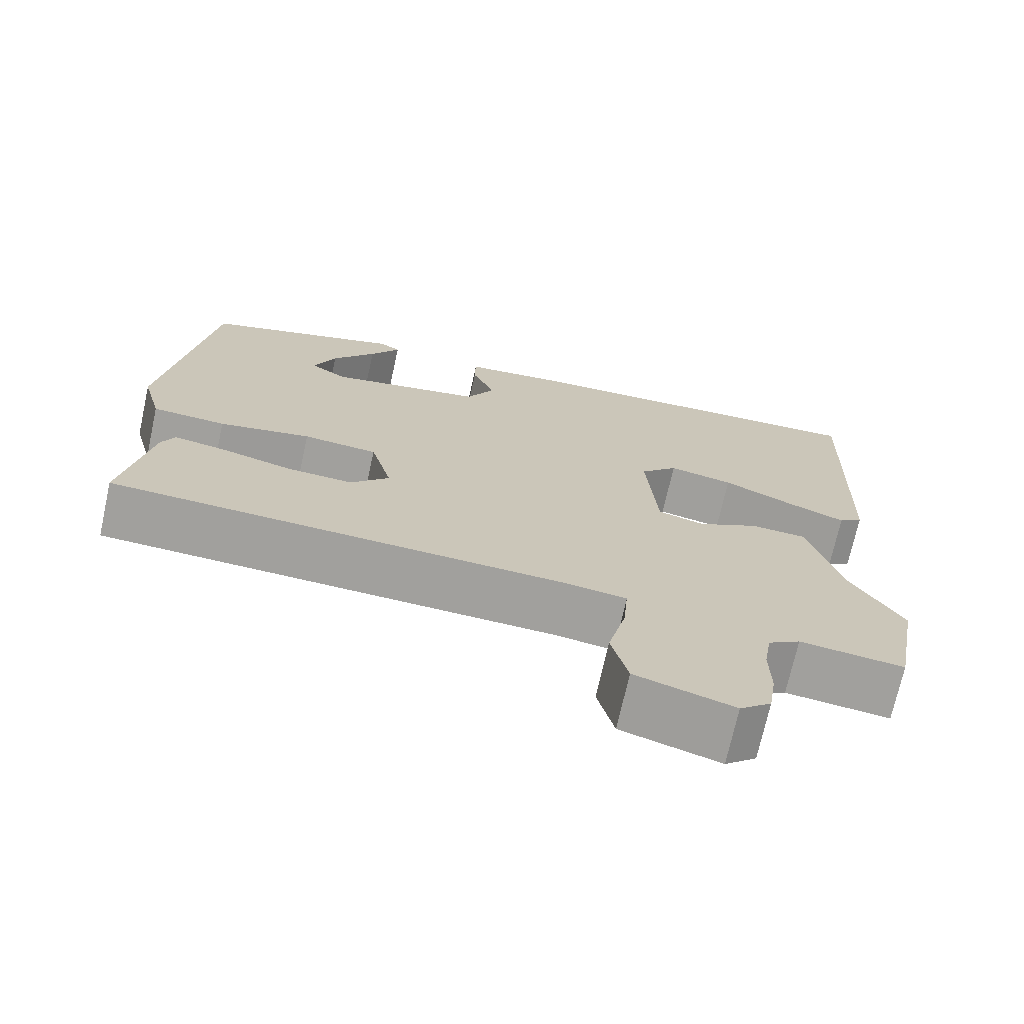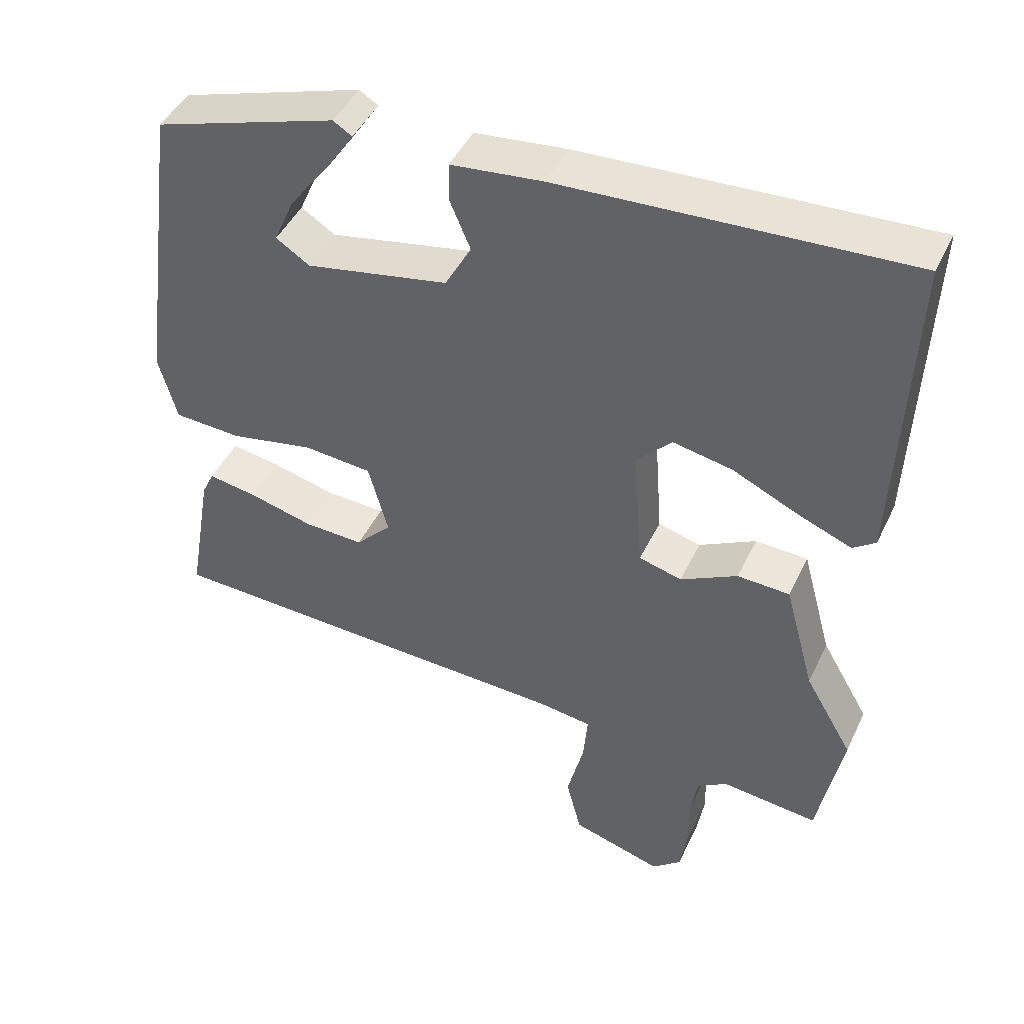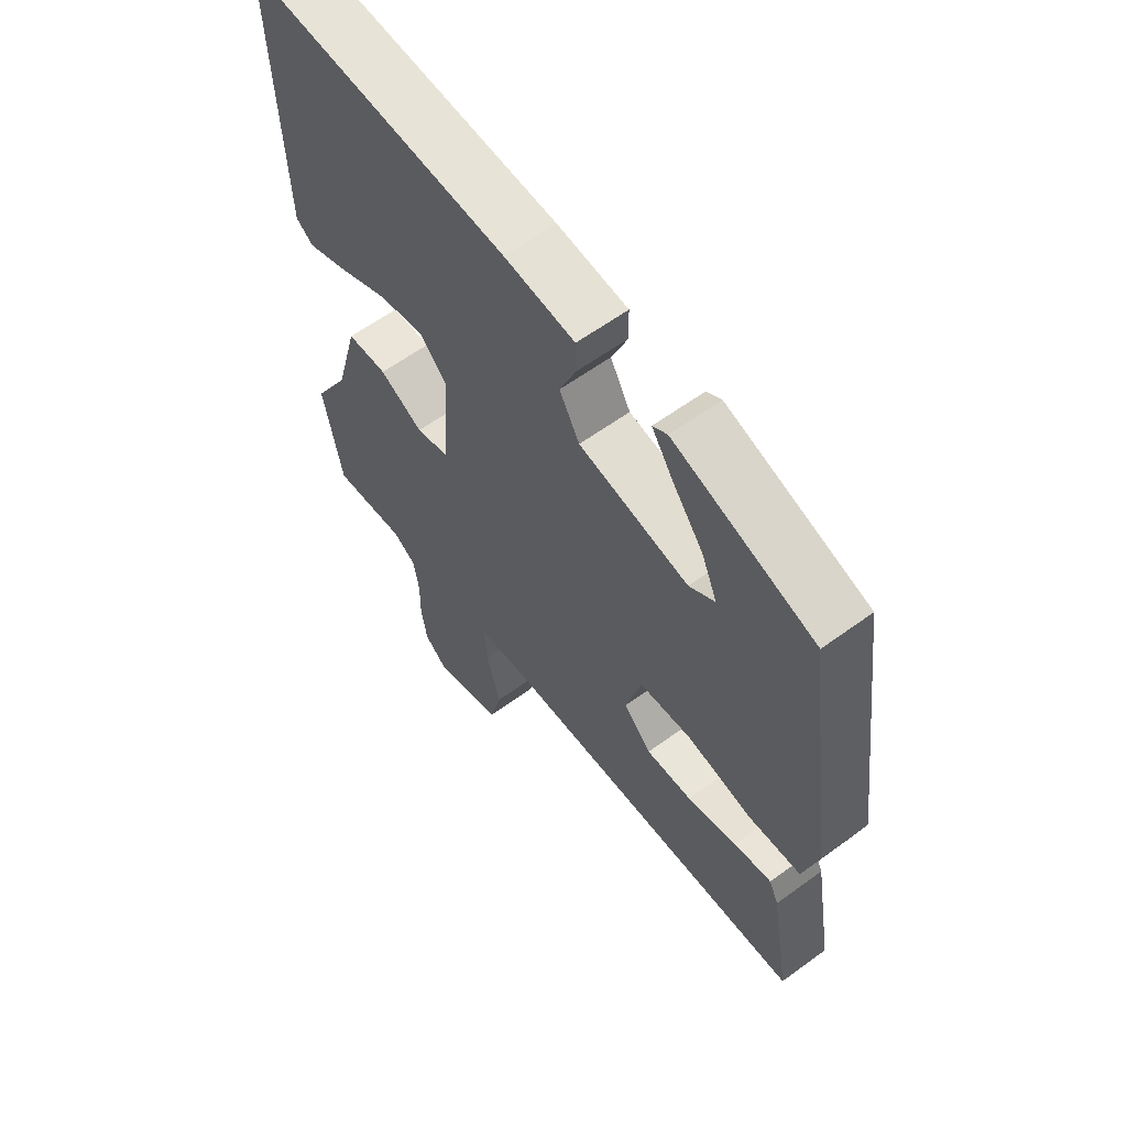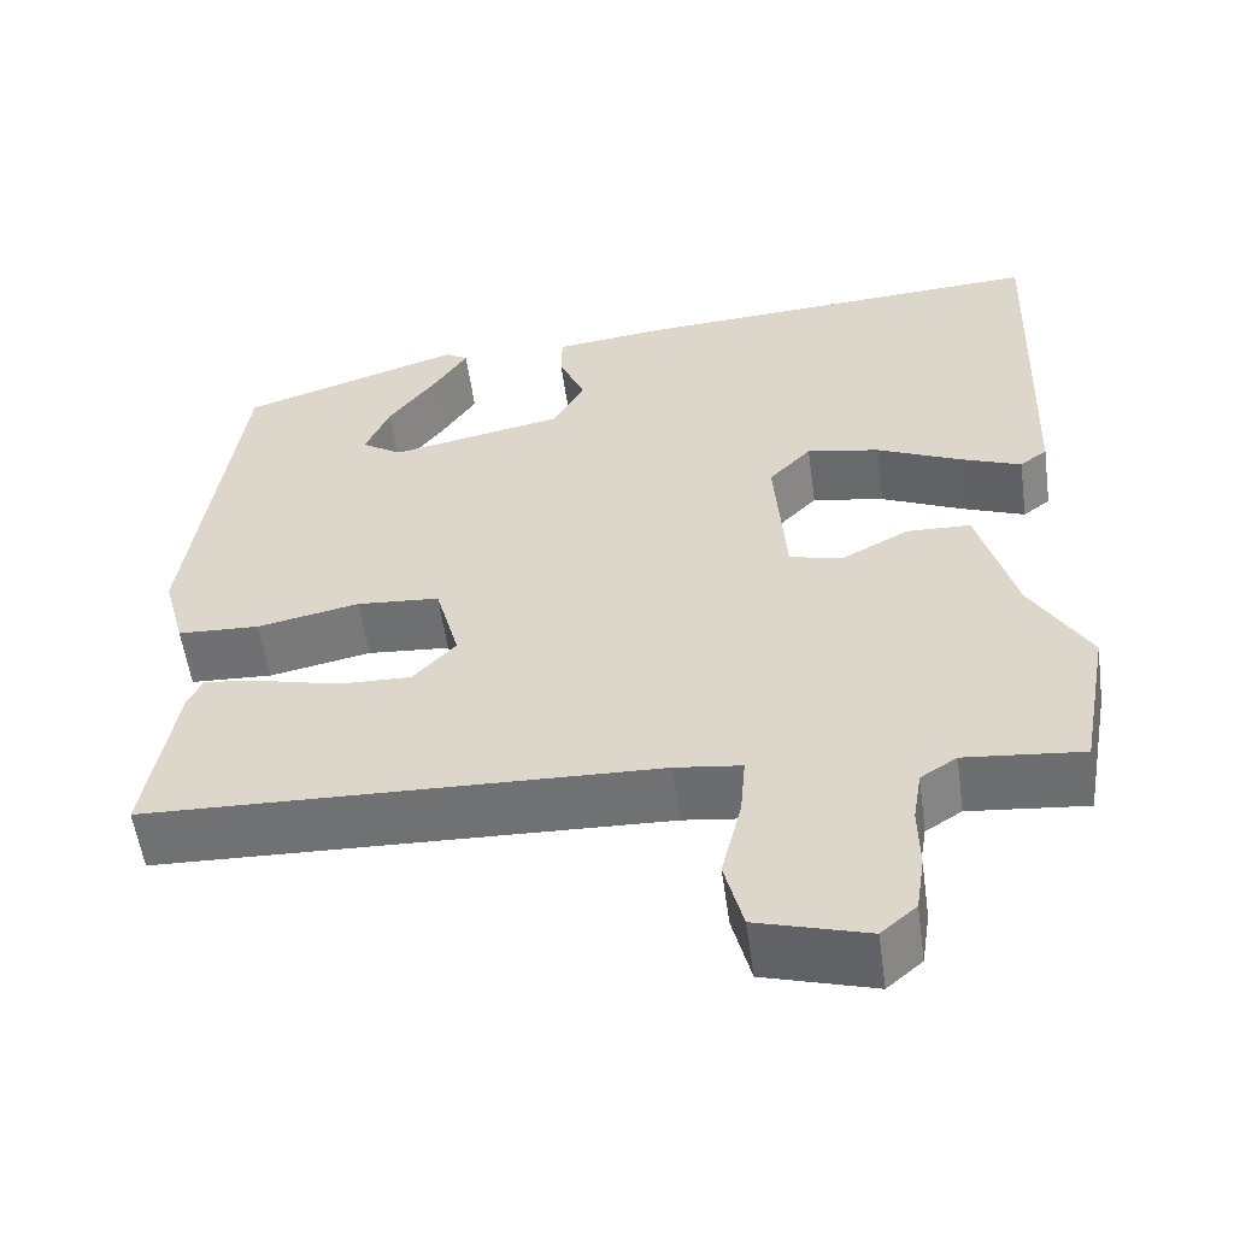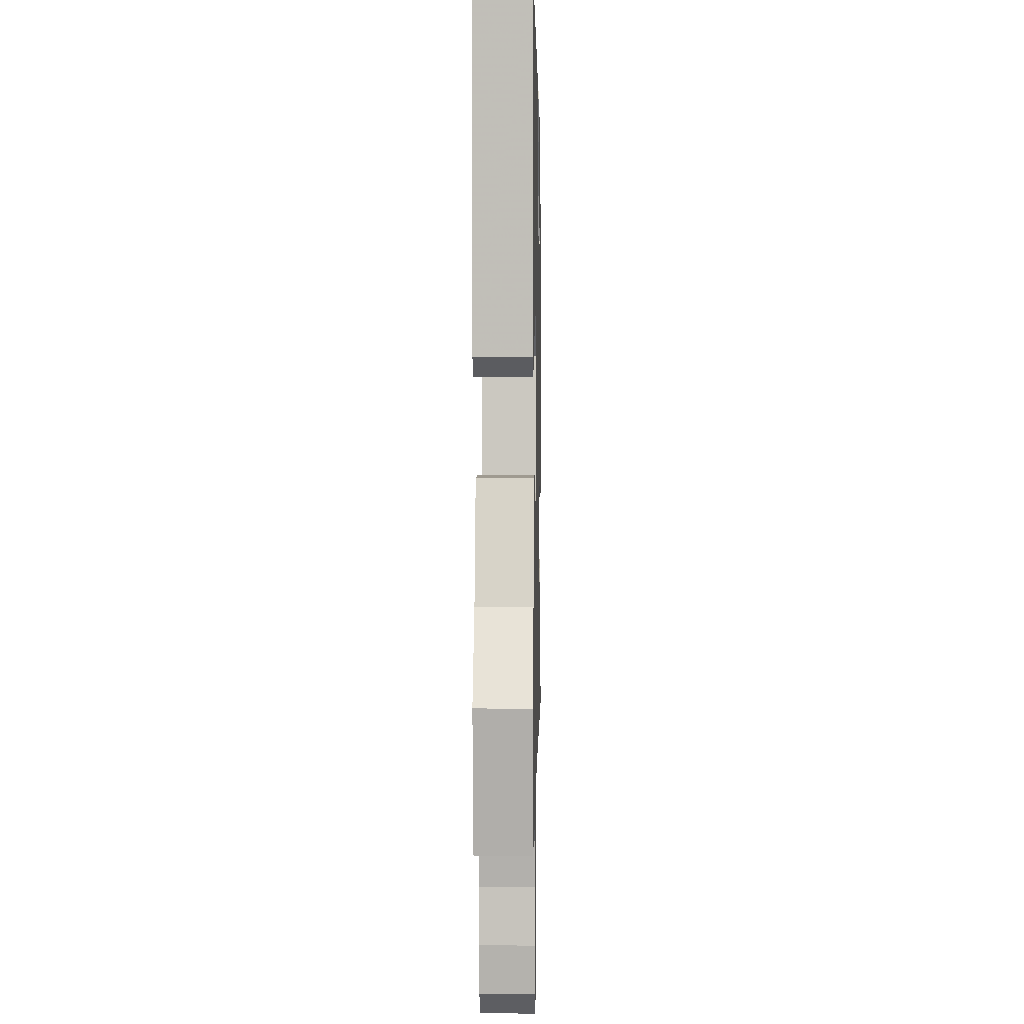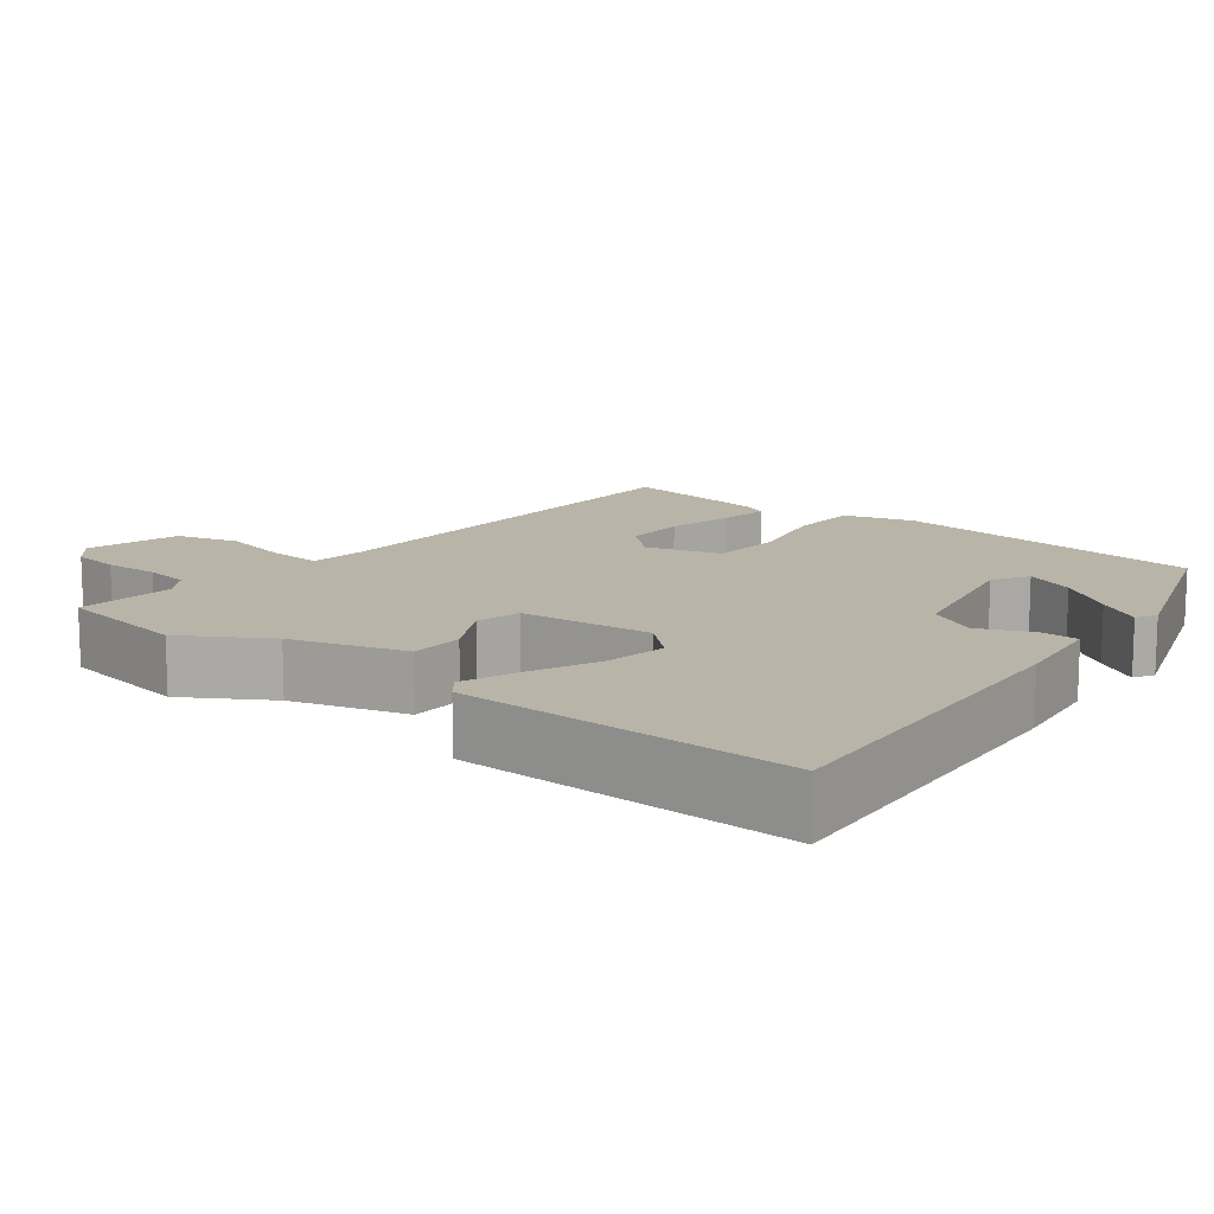
<metadata>
{"format":"obj","ext":"obj","renderer":"f3d","projection":"perspective","resolution":1024,"background":"white","views":[{"elev":-71.5,"azim":167.6,"up":"+Z"},{"elev":45.3,"azim":-155.6,"up":"+Z"},{"elev":60.4,"azim":53.2,"up":"+Z"},{"elev":-55.8,"azim":-172.1,"up":"+Z"},{"elev":1.5,"azim":-88.8,"up":"+Z"},{"elev":13.1,"azim":-53.0,"up":"+Y"}]}
</metadata>
<code>
v 0.509 0.07 -0.467
v -0.068 0.07 -0.489
v -0.143 0.07 -0.499
v -0.137 0.07 -0.568
v -0.114 0.07 -0.662
v -0.135 0.07 -0.745
v -0.26 0.07 -0.782
v -0.3 0.07 -0.748
v -0.31 0.07 -0.684
v -0.309 0.07 -0.611
v -0.319 0.07 -0.551
v -0.36 0.07 -0.525
v -0.493 0.07 -0.539
v -0.526 0.07 -0.362
v -0.46 0.07 -0.249
v -0.418 0.07 -0.096
v -0.346 0.07 -0.093
v -0.268 0.07 -0.134
v -0.209 0.07 -0.118
v -0.196 0.07 0.059
v -0.244 0.07 0.109
v -0.326 0.07 0.093
v -0.417 0.07 0.051
v -0.49 0.07 0.022
v -0.521 0.07 0.045
v -0.537 0.07 0.486
v -0.064 0.07 0.461
v 0.062 0.07 0.447
v 0.063 0.07 0.395
v 0.034 0.07 0.326
v 0.07 0.07 0.261
v 0.266 0.07 0.223
v 0.312 0.07 0.253
v 0.284 0.07 0.318
v 0.229 0.07 0.391
v 0.191 0.07 0.449
v 0.217 0.07 0.465
v 0.468 0.07 0.384
v 0.526 0.07 -0.037
v 0.501 0.07 -0.13
v 0.408 0.07 -0.135
v 0.292 0.07 -0.112
v 0.198 0.07 -0.12
v 0.171 0.07 -0.22
v 0.22 0.07 -0.272
v 0.302 0.07 -0.269
v 0.391 0.07 -0.246
v 0.458 0.07 -0.235
v 0.475 0.07 -0.271
v 0.509 0 -0.467
v -0.068 0 -0.489
v -0.143 0 -0.499
v -0.137 0 -0.568
v -0.114 0 -0.662
v -0.135 0 -0.745
v -0.26 0 -0.782
v -0.3 0 -0.748
v -0.31 0 -0.684
v -0.309 0 -0.611
v -0.319 0 -0.551
v -0.36 0 -0.525
v -0.493 0 -0.539
v -0.526 0 -0.362
v -0.46 0 -0.249
v -0.418 0 -0.096
v -0.346 0 -0.093
v -0.268 0 -0.134
v -0.209 0 -0.118
v -0.196 0 0.059
v -0.244 0 0.109
v -0.326 0 0.093
v -0.417 0 0.051
v -0.49 0 0.022
v -0.521 0 0.045
v -0.537 0 0.486
v -0.064 0 0.461
v 0.062 0 0.447
v 0.063 0 0.395
v 0.034 0 0.326
v 0.07 0 0.261
v 0.266 0 0.223
v 0.312 0 0.253
v 0.284 0 0.318
v 0.229 0 0.391
v 0.191 0 0.449
v 0.217 0 0.465
v 0.468 0 0.384
v 0.526 0 -0.037
v 0.501 0 -0.13
v 0.408 0 -0.135
v 0.292 0 -0.112
v 0.198 0 -0.12
v 0.171 0 -0.22
v 0.22 0 -0.272
v 0.302 0 -0.269
v 0.391 0 -0.246
v 0.458 0 -0.235
v 0.475 0 -0.271
f 49 1 2
f 48 49 2
f 47 48 2
f 46 47 2
f 45 46 2 3
f 44 45 3
f 43 44 3
f 40 41 42
f 39 40 42
f 38 39 42
f 38 42 43
f 36 37 38
f 35 36 38
f 34 35 38
f 33 34 38
f 33 38 43 3
f 28 29 30
f 27 28 30
f 26 27 30
f 25 26 30
f 24 25 30
f 23 24 30
f 22 23 30
f 21 22 30 31
f 20 21 31 32
f 15 16 17 18
f 15 18 19
f 14 15 19
f 13 14 19
f 12 13 19
f 11 12 19
f 10 11 19
f 8 9 10
f 7 8 10
f 6 7 10
f 5 6 10
f 4 5 10
f 3 4 10 19
f 32 33 3 19
f 19 20 32
f 51 50 98
f 51 98 97
f 51 97 96
f 51 96 95
f 52 51 95 94
f 52 94 93
f 52 93 92
f 91 90 89
f 91 89 88
f 91 88 87
f 92 91 87
f 87 86 85
f 87 85 84
f 87 84 83
f 87 83 82
f 52 92 87 82
f 79 78 77
f 79 77 76
f 79 76 75
f 79 75 74
f 79 74 73
f 79 73 72
f 79 72 71
f 80 79 71 70
f 81 80 70 69
f 67 66 65 64
f 68 67 64
f 68 64 63
f 68 63 62
f 68 62 61
f 68 61 60
f 68 60 59
f 59 58 57
f 59 57 56
f 59 56 55
f 59 55 54
f 59 54 53
f 68 59 53 52
f 68 52 82 81
f 81 69 68
f 1 50 51 2
f 2 51 52 3
f 3 52 53 4
f 4 53 54 5
f 5 54 55 6
f 6 55 56 7
f 7 56 57 8
f 8 57 58 9
f 9 58 59 10
f 10 59 60 11
f 11 60 61 12
f 12 61 62 13
f 13 62 63 14
f 14 63 64 15
f 15 64 65 16
f 16 65 66 17
f 17 66 67 18
f 18 67 68 19
f 19 68 69 20
f 20 69 70 21
f 21 70 71 22
f 22 71 72 23
f 23 72 73 24
f 24 73 74 25
f 25 74 75 26
f 26 75 76 27
f 27 76 77 28
f 28 77 78 29
f 29 78 79 30
f 30 79 80 31
f 31 80 81 32
f 32 81 82 33
f 33 82 83 34
f 34 83 84 35
f 35 84 85 36
f 36 85 86 37
f 37 86 87 38
f 38 87 88 39
f 39 88 89 40
f 40 89 90 41
f 41 90 91 42
f 42 91 92 43
f 43 92 93 44
f 44 93 94 45
f 45 94 95 46
f 46 95 96 47
f 47 96 97 48
f 48 97 98 49
f 49 98 50 1

</code>
